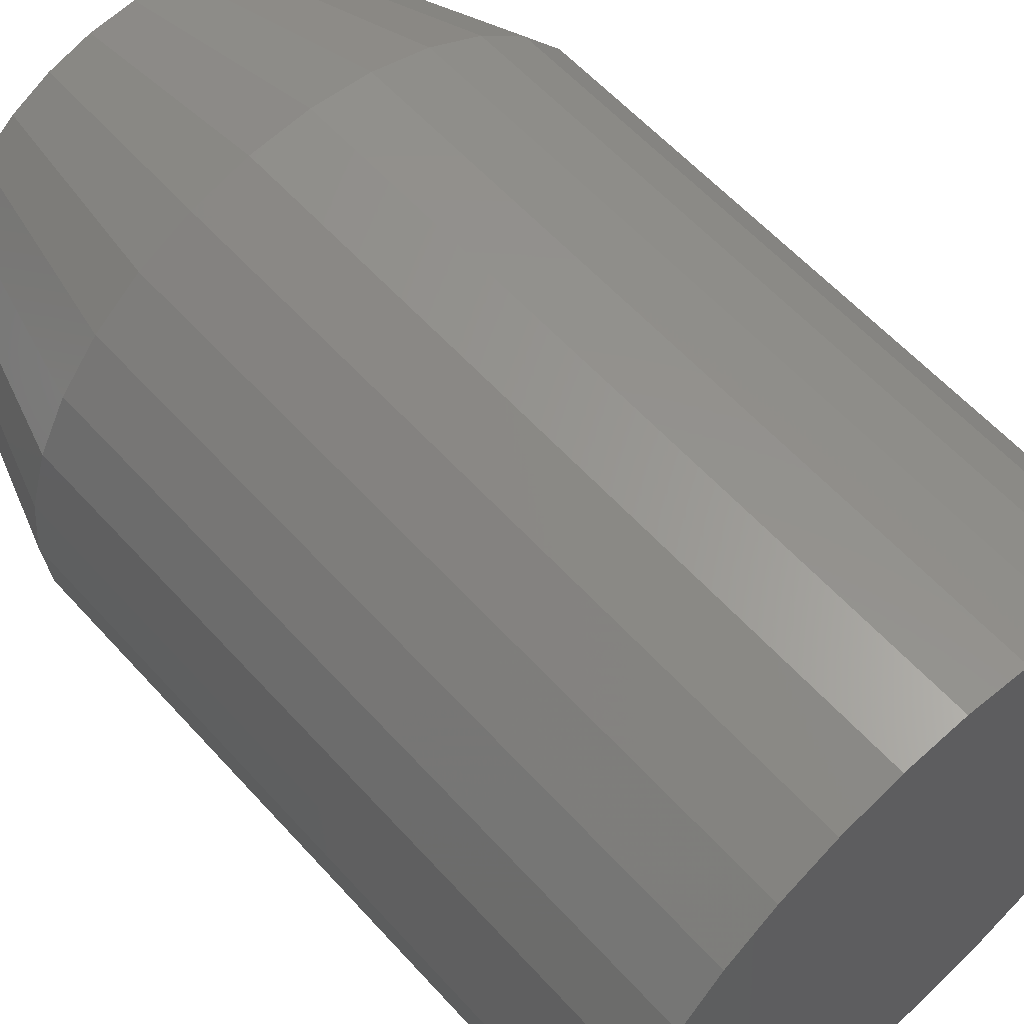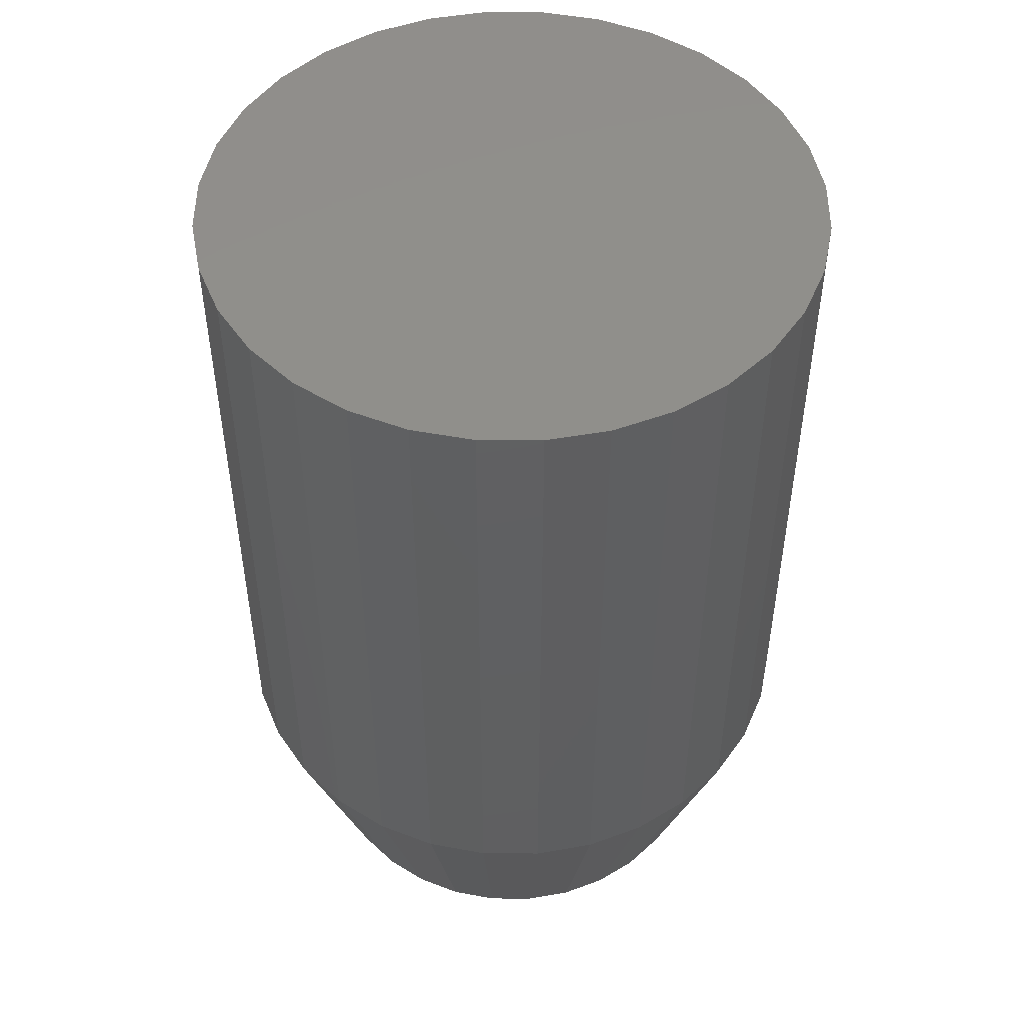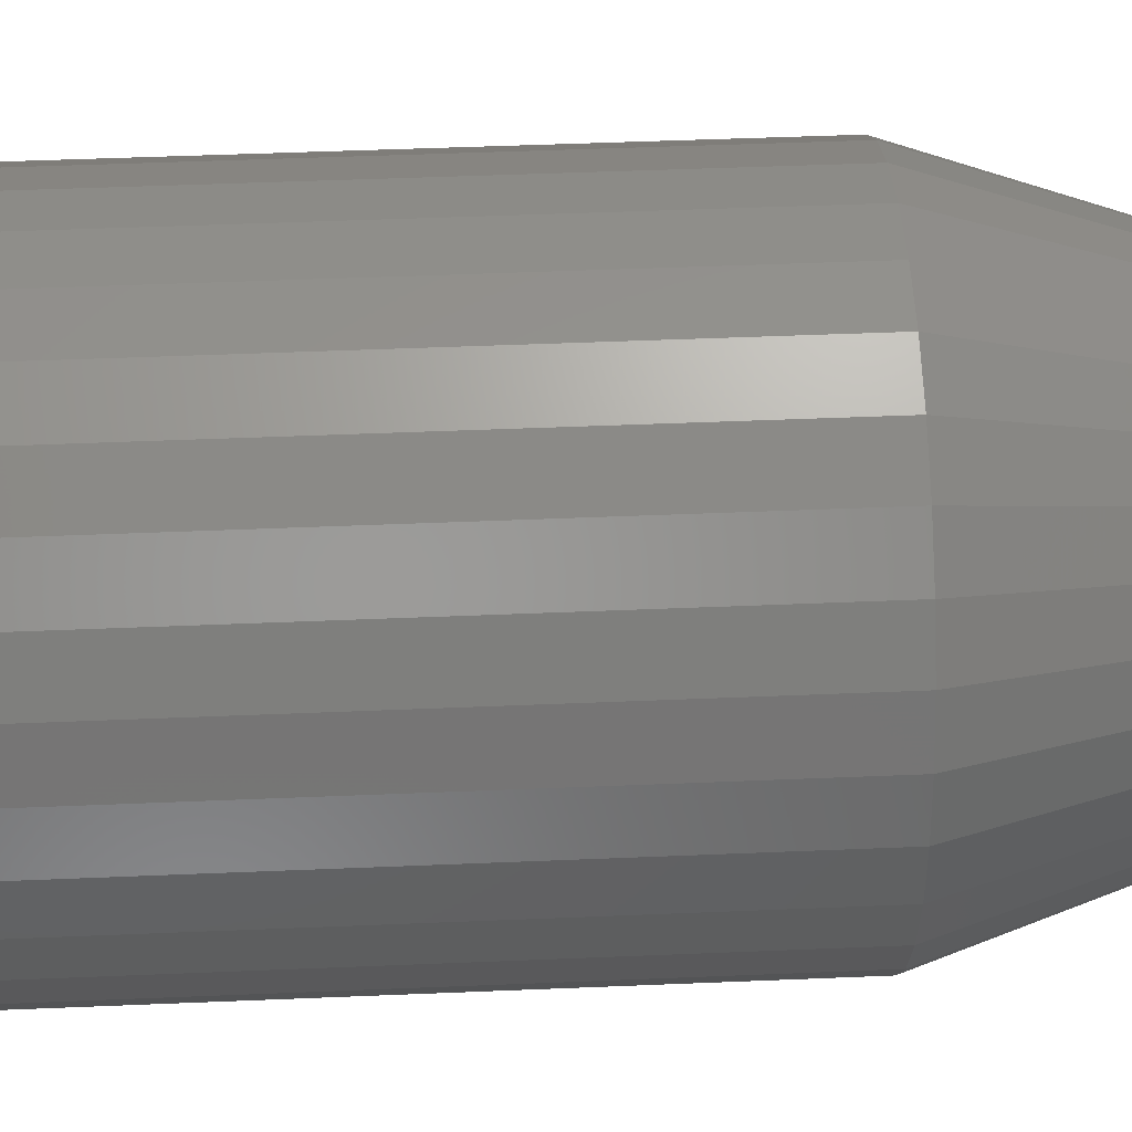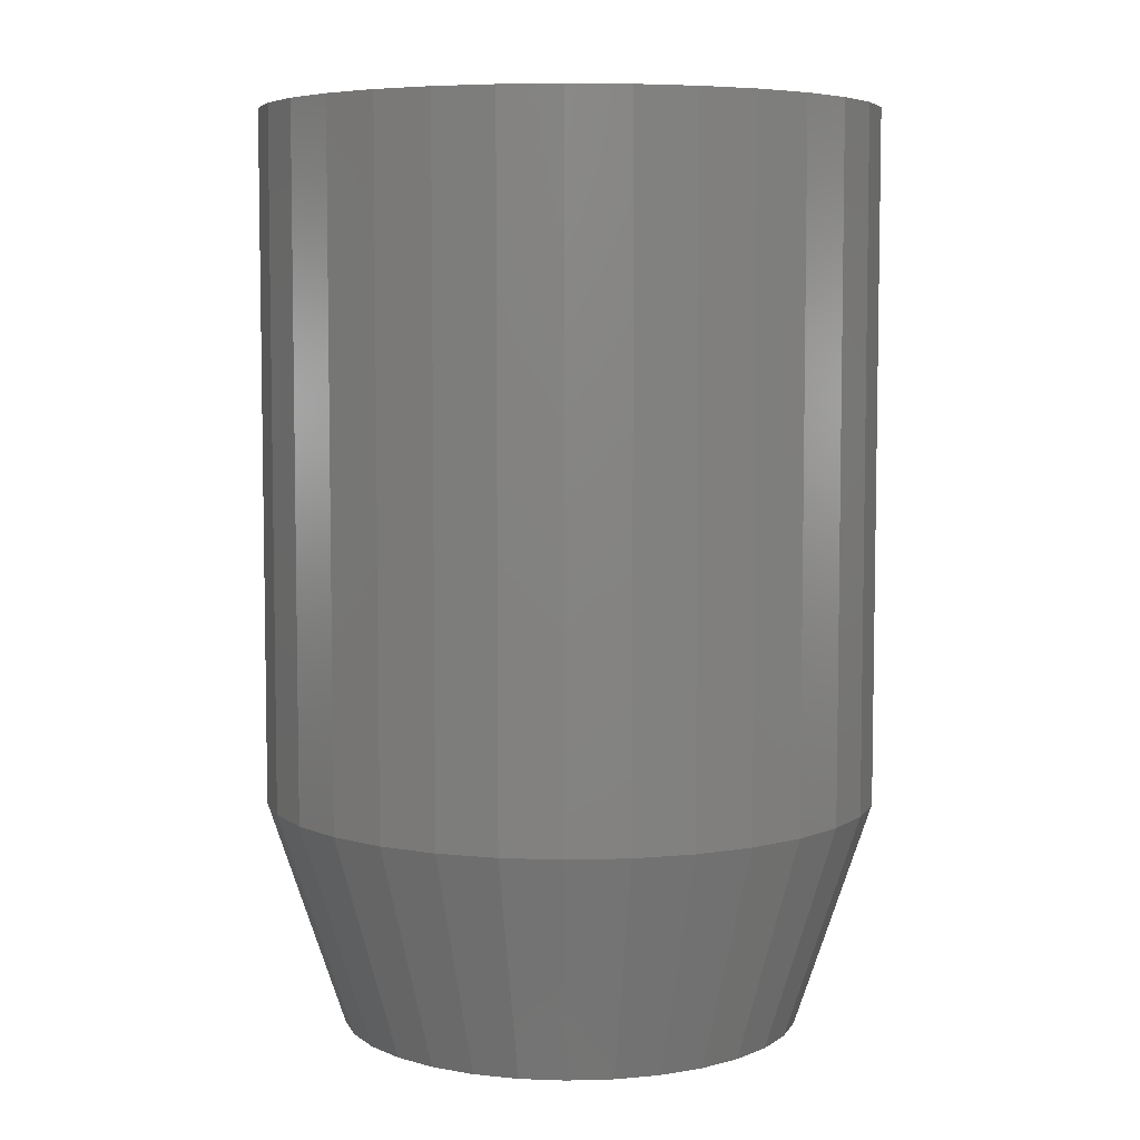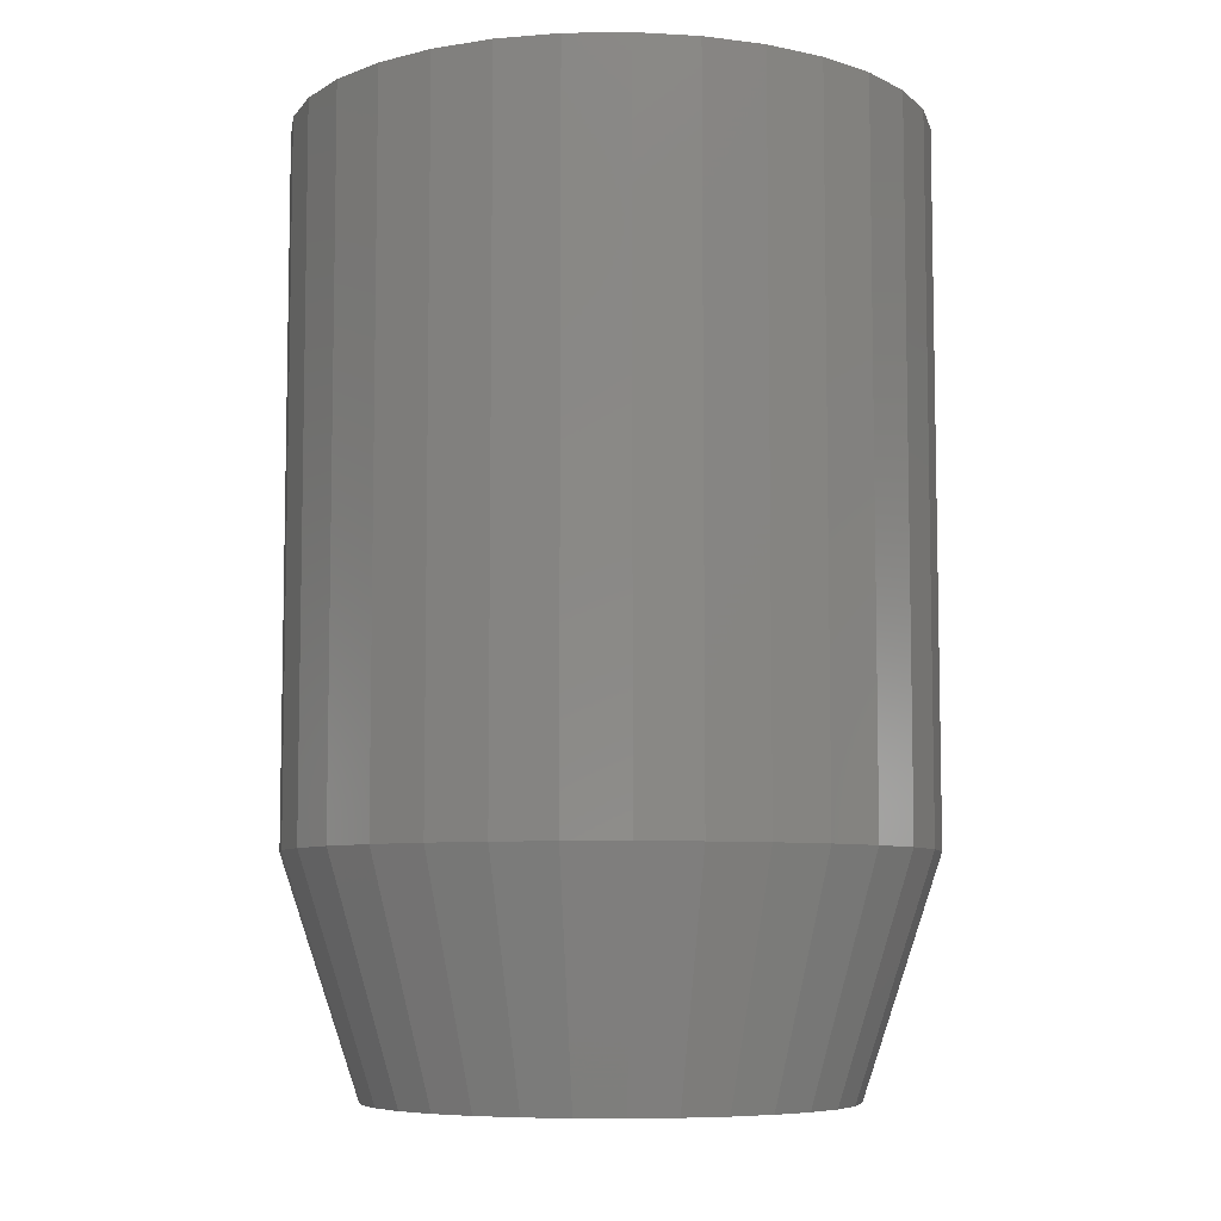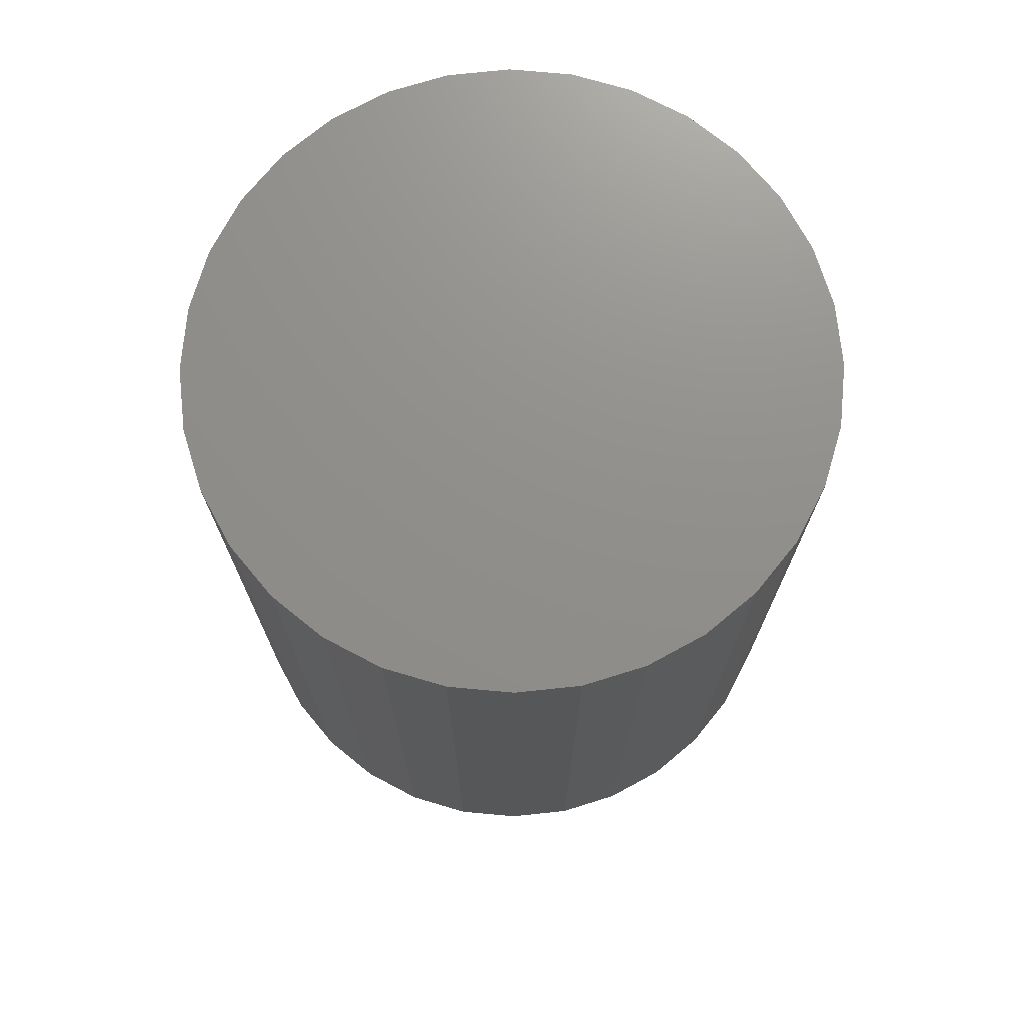
<metadata>
{"format":"stl","ext":"stl","renderer":"f3d","projection":"perspective","resolution":1024,"background":"white","views":[{"elev":59.2,"azim":138.3,"up":"+Z"},{"elev":49.6,"azim":129.7,"up":"+Y"},{"elev":50.5,"azim":-92.6,"up":"+Z"},{"elev":6.1,"azim":-77.9,"up":"+Y"},{"elev":-7.2,"azim":64.1,"up":"+Y"},{"elev":72.9,"azim":-22.9,"up":"+Y"}]}
</metadata>
<code>
# stl→obj: 96 verts, 188 faces
v 0.6237 -0.09375 0.1501
v 0.619 -0.09375 0.1496
v 0.6146 -0.09375 0.1483
v 0.6283 -0.09375 0.1496
v 0.6328 -0.09375 0.1483
v 0.6105 -0.09375 0.1461
v 0.6369 -0.09375 0.1461
v 0.6069 -0.09375 0.1431
v 0.6405 -0.09375 0.1431
v 0.6039 -0.09375 0.1395
v 0.6434 -0.09375 0.1395
v 0.6017 -0.09375 0.1354
v 0.6456 -0.09375 0.1354
v 0.6004 -0.09375 0.131
v 0.647 -0.09375 0.131
v 0.647 -0.09375 0.1217
v 0.6017 -0.09375 0.1172
v 0.6456 -0.09375 0.1172
v 0.6039 -0.09375 0.1131
v 0.6434 -0.09375 0.1131
v 0.6069 -0.09375 0.1095
v 0.6405 -0.09375 0.1095
v 0.6105 -0.09375 0.1066
v 0.6369 -0.09375 0.1066
v 0.6146 -0.09375 0.1044
v 0.6328 -0.09375 0.1044
v 0.619 -0.09375 0.103
v 0.6237 -0.09375 0.1025
v 0.6283 -0.09375 0.103
v 0.6475 -0.09375 0.1263
v 0.5999 -0.09375 0.1263
v 0.6004 -0.09375 0.1217
v 0.6553 0 0.1263
v 0.6553 -0.07031 0.1263
v 0.6547 0 0.1202
v 0.6547 -0.07031 0.1202
v 0.6529 0 0.1142
v 0.6529 -0.07031 0.1142
v 0.6499 0 0.1088
v 0.6499 -0.07031 0.1088
v 0.646 0 0.104
v 0.646 -0.07031 0.104
v 0.6412 0 0.1001
v 0.6412 -0.07031 0.1001
v 0.6358 0 0.09714
v 0.6358 -0.07031 0.09714
v 0.6298 0 0.09534
v 0.6298 -0.07031 0.09534
v 0.6237 0 0.09474
v 0.6237 -0.07031 0.09474
v 0.6175 0 0.09534
v 0.6175 -0.07031 0.09534
v 0.6116 0 0.09714
v 0.6116 -0.07031 0.09714
v 0.6061 0 0.1001
v 0.6061 -0.07031 0.1001
v 0.6014 0 0.104
v 0.6014 -0.07031 0.104
v 0.5974 0 0.1088
v 0.5974 -0.07031 0.1088
v 0.5945 0 0.1142
v 0.5945 -0.07031 0.1142
v 0.5927 0 0.1202
v 0.5927 -0.07031 0.1202
v 0.5921 0 0.1263
v 0.5921 -0.07031 0.1263
v 0.5927 0 0.1325
v 0.5927 -0.07031 0.1325
v 0.5945 0 0.1384
v 0.5945 -0.07031 0.1384
v 0.5974 0 0.1439
v 0.5974 -0.07031 0.1439
v 0.6014 0 0.1486
v 0.6014 -0.07031 0.1486
v 0.6061 0 0.1526
v 0.6061 -0.07031 0.1526
v 0.6116 0 0.1555
v 0.6116 -0.07031 0.1555
v 0.6175 0 0.1573
v 0.6175 -0.07031 0.1573
v 0.6237 0 0.1579
v 0.6237 -0.07031 0.1579
v 0.6298 0 0.1573
v 0.6298 -0.07031 0.1573
v 0.6358 0 0.1555
v 0.6358 -0.07031 0.1555
v 0.6412 0 0.1526
v 0.6412 -0.07031 0.1526
v 0.646 0 0.1486
v 0.646 -0.07031 0.1486
v 0.6499 0 0.1439
v 0.6499 -0.07031 0.1439
v 0.6529 0 0.1384
v 0.6529 -0.07031 0.1384
v 0.6547 0 0.1325
v 0.6547 -0.07031 0.1325
f 1 2 3
f 4 1 3
f 4 3 5
f 5 3 6
f 5 6 7
f 7 6 8
f 7 8 9
f 9 8 10
f 9 10 11
f 11 10 12
f 11 12 13
f 13 12 14
f 13 14 15
f 16 17 18
f 18 17 19
f 18 19 20
f 20 19 21
f 20 21 22
f 22 21 23
f 22 23 24
f 24 23 25
f 24 25 26
f 26 25 27
f 26 27 28
f 26 28 29
f 15 14 30
f 30 14 31
f 30 31 16
f 16 31 32
f 16 32 17
f 33 34 35
f 35 34 36
f 35 36 37
f 37 36 38
f 37 38 39
f 39 38 40
f 39 40 41
f 41 40 42
f 41 42 43
f 43 42 44
f 43 44 45
f 45 44 46
f 45 46 47
f 47 46 48
f 47 48 49
f 49 48 50
f 49 50 51
f 51 50 52
f 51 52 53
f 53 52 54
f 53 54 55
f 55 54 56
f 55 56 57
f 57 56 58
f 57 58 59
f 59 58 60
f 59 60 61
f 61 60 62
f 61 62 63
f 63 62 64
f 63 64 65
f 65 64 66
f 65 66 67
f 67 66 68
f 67 68 69
f 69 68 70
f 69 70 71
f 71 70 72
f 71 72 73
f 73 72 74
f 73 74 75
f 75 74 76
f 75 76 77
f 77 76 78
f 77 78 79
f 79 78 80
f 79 80 81
f 81 80 82
f 81 82 83
f 83 82 84
f 83 84 85
f 85 84 86
f 85 86 87
f 87 86 88
f 87 88 89
f 89 88 90
f 89 90 91
f 91 90 92
f 91 92 93
f 93 92 94
f 93 94 95
f 95 94 96
f 95 96 33
f 33 96 34
f 31 14 66
f 14 68 66
f 34 96 30
f 96 15 30
f 96 94 13
f 15 96 13
f 94 92 11
f 13 94 11
f 92 90 9
f 11 92 9
f 90 88 7
f 9 90 7
f 88 86 5
f 7 88 5
f 86 84 4
f 5 86 4
f 84 82 1
f 4 84 1
f 82 80 2
f 1 82 2
f 80 78 3
f 2 80 3
f 78 76 6
f 3 78 6
f 76 74 8
f 6 76 8
f 74 72 10
f 8 74 10
f 72 70 12
f 10 72 12
f 14 70 68
f 12 70 14
f 30 16 34
f 16 36 34
f 66 64 31
f 64 32 31
f 64 62 17
f 32 64 17
f 62 60 19
f 17 62 19
f 60 58 21
f 19 60 21
f 58 56 23
f 21 58 23
f 56 54 25
f 23 56 25
f 54 52 27
f 25 54 27
f 52 50 28
f 27 52 28
f 50 48 29
f 28 50 29
f 48 46 26
f 29 48 26
f 46 44 24
f 26 46 24
f 44 42 22
f 24 44 22
f 42 40 20
f 22 42 20
f 40 38 18
f 20 40 18
f 16 38 36
f 18 38 16
f 77 79 81
f 77 81 83
f 85 77 83
f 75 77 85
f 87 75 85
f 73 75 87
f 89 73 87
f 71 73 89
f 91 71 89
f 69 71 91
f 93 69 91
f 67 69 93
f 95 67 93
f 37 61 35
f 59 61 37
f 39 59 37
f 57 59 39
f 41 57 39
f 55 57 41
f 43 55 41
f 53 55 43
f 45 53 43
f 51 53 45
f 49 51 45
f 47 49 45
f 61 63 35
f 35 63 65
f 35 65 33
f 33 65 67
f 33 67 95

</code>
